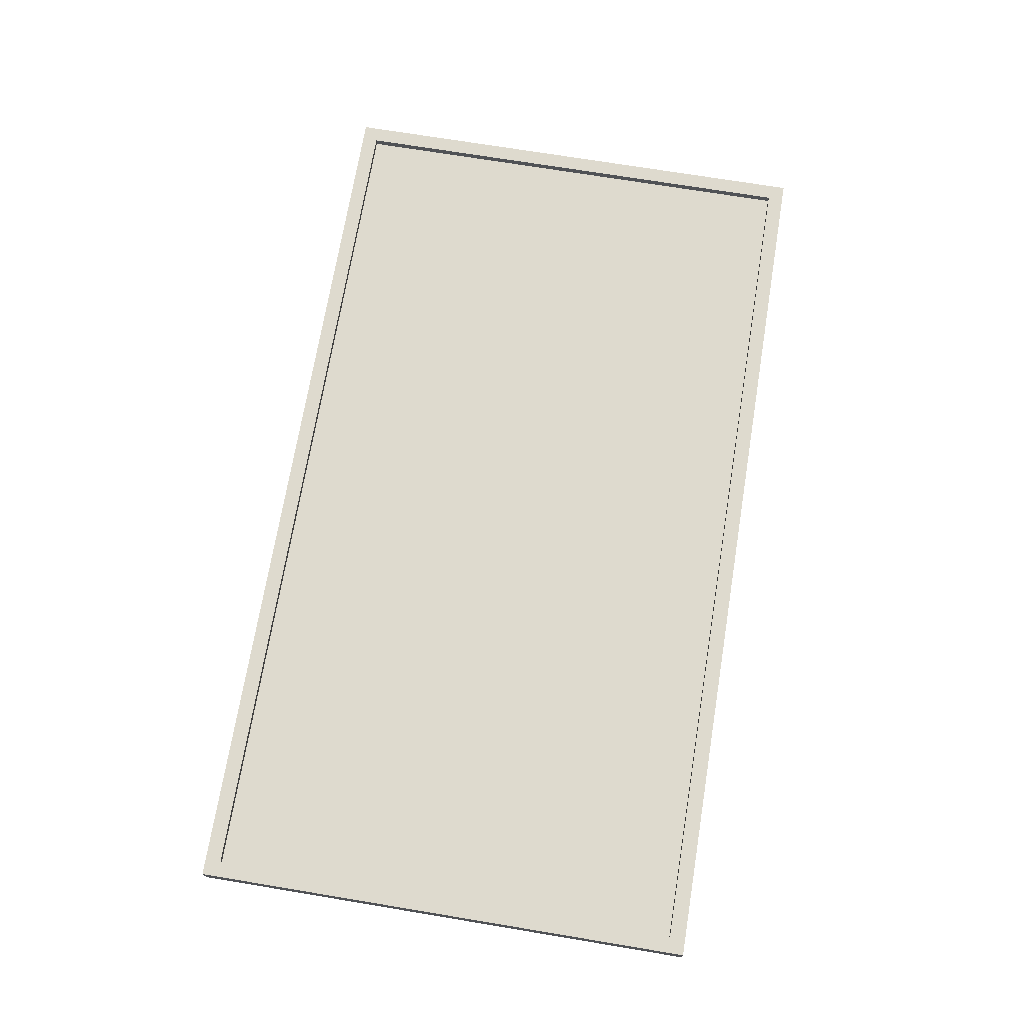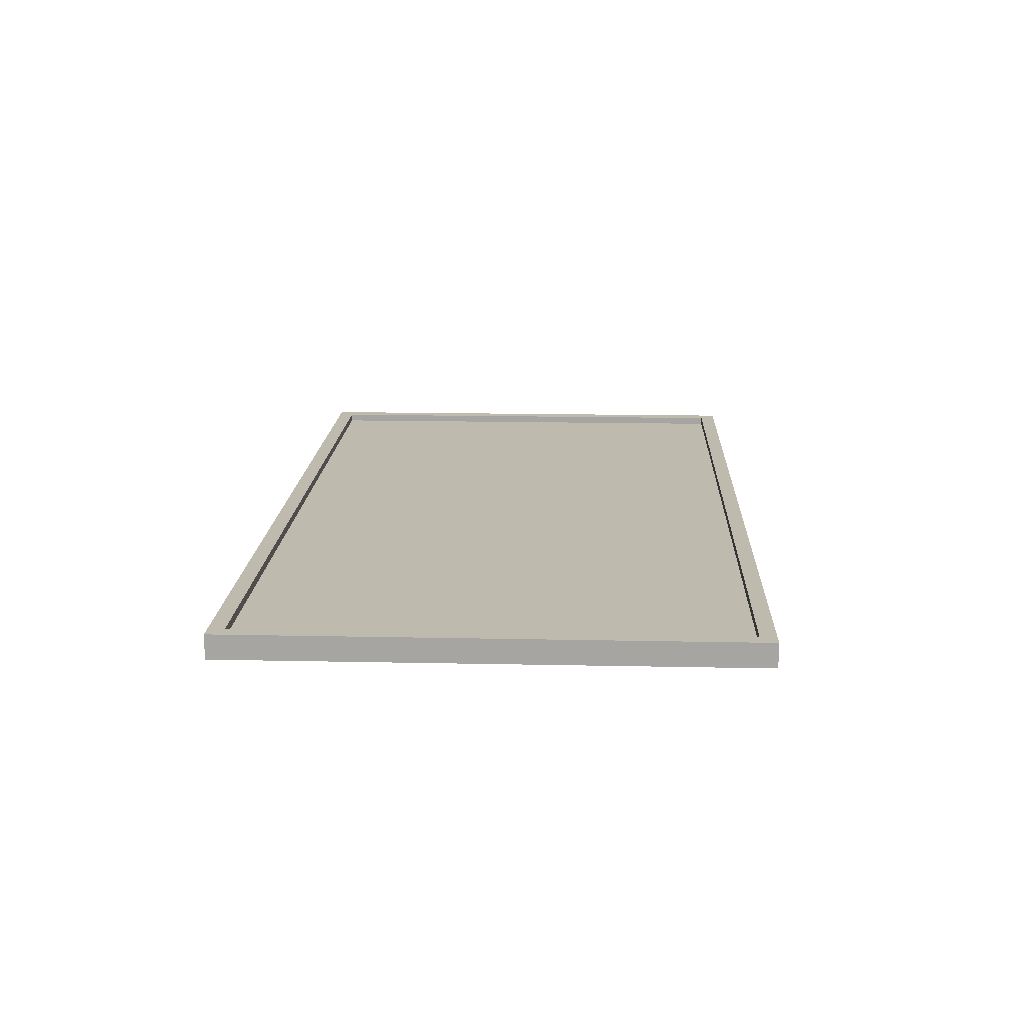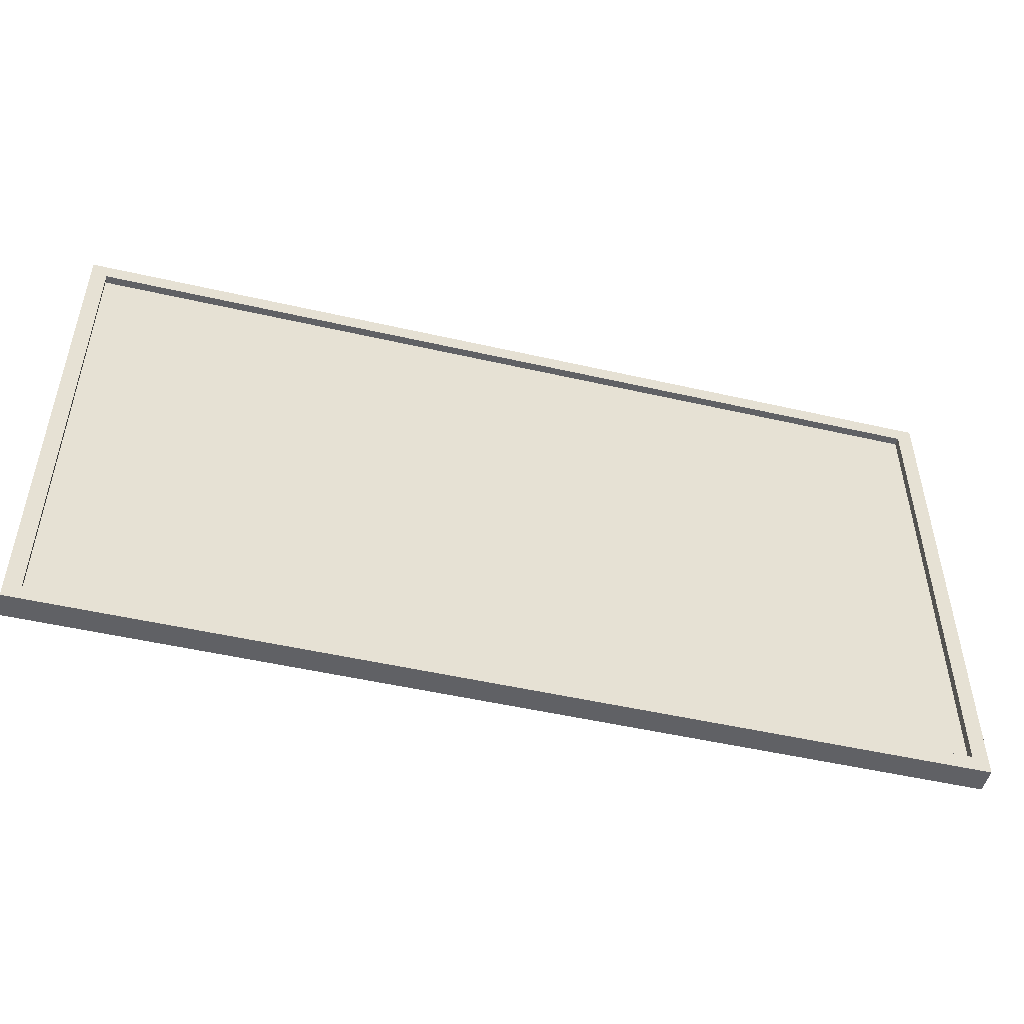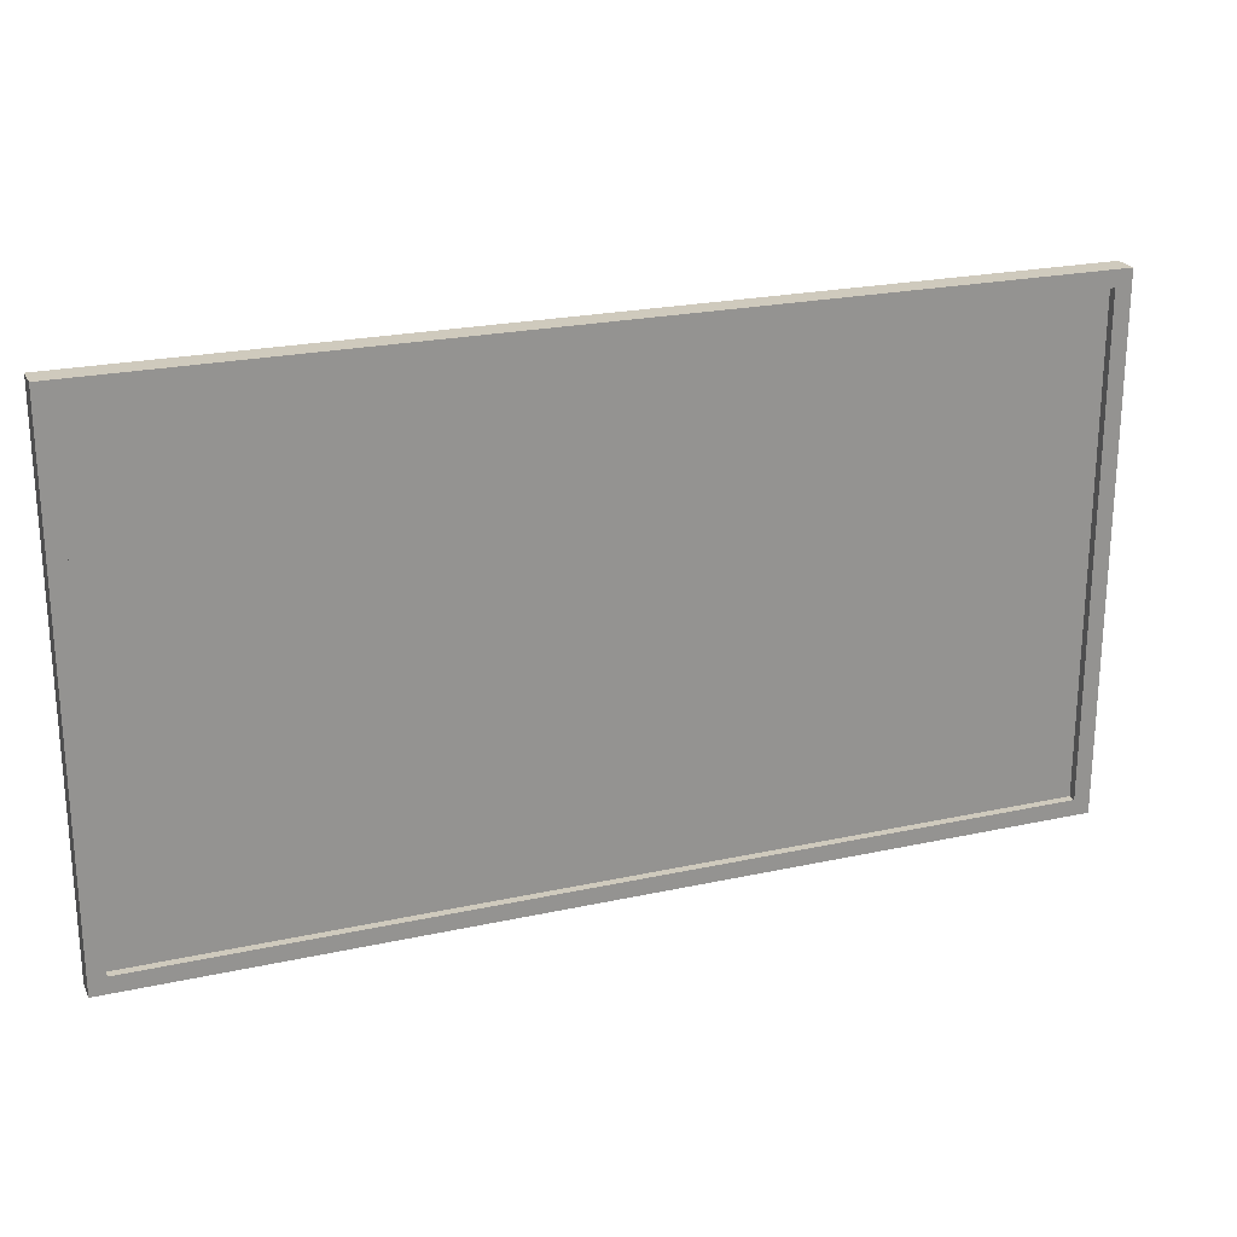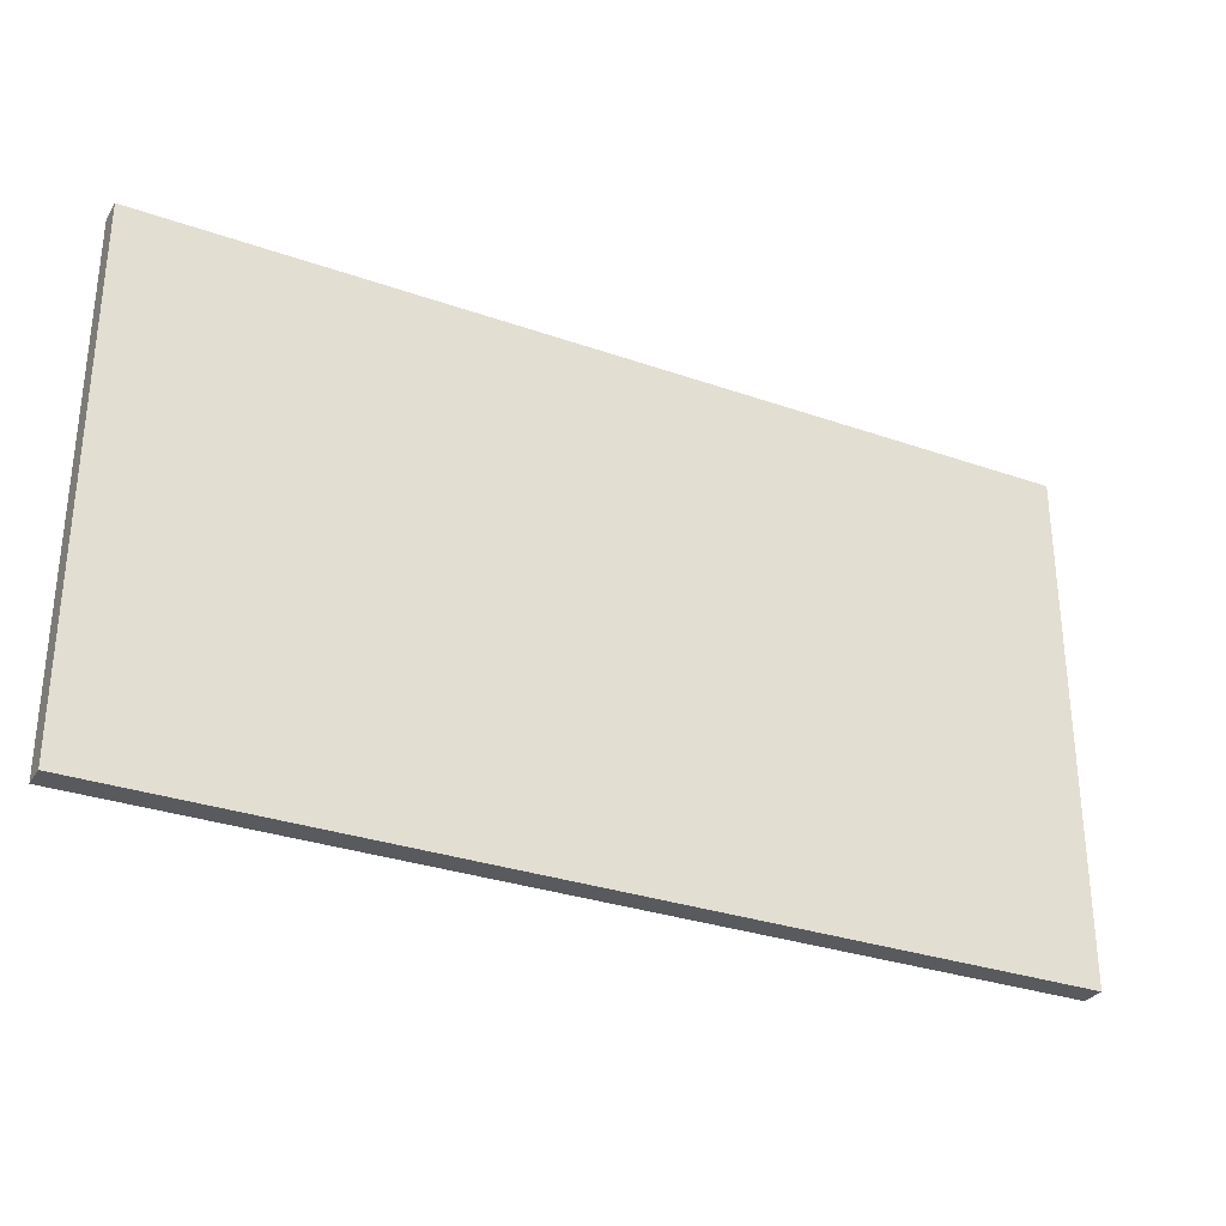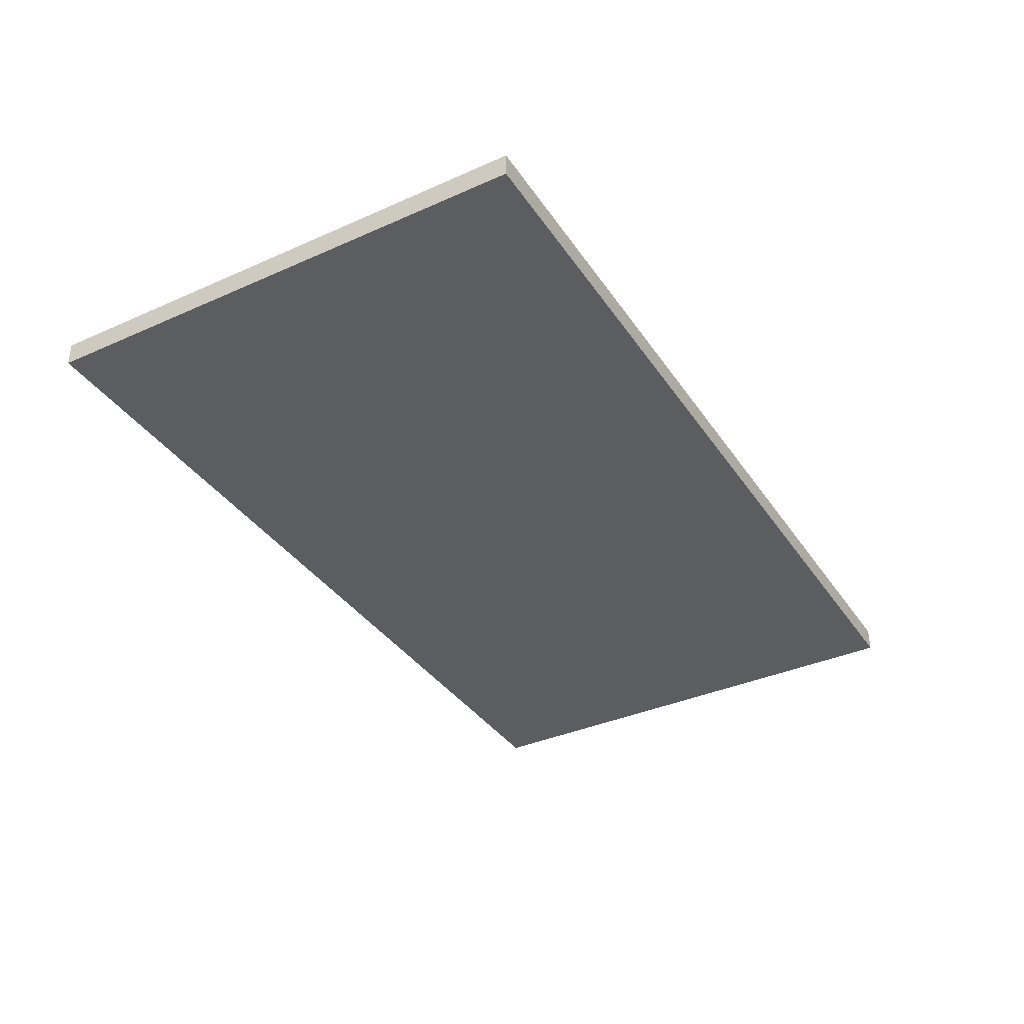
<metadata>
{"format":"obj","ext":"obj","renderer":"f3d","projection":"perspective","resolution":1024,"background":"white","views":[{"elev":71.2,"azim":-80.6,"up":"+Y"},{"elev":15.8,"azim":92.5,"up":"+Y"},{"elev":-49.8,"azim":165.8,"up":"+Z"},{"elev":22.8,"azim":159.4,"up":"+Z"},{"elev":-30.7,"azim":-26.8,"up":"+Z"},{"elev":-36.8,"azim":119.9,"up":"+Y"}]}
</metadata>
<code>
g bigScreen
v -57 0 32
v -57 0 -32
v -57 3 32
v -57 3 -32
v 55 2 30
v 55 2 -30
v 55 3 30
v 55 3 -30
v -55 2 30
v -55 2 -30
v -55 3 30
v -55 3 -30
v 57 0 32
v 57 0 -32
v 57 3 32
v 57 3 -32
v -57 0 32
v -57 3 32
v 57 0 32
v 57 3 32
v -55 2 -30
v -55 3 -30
v 55 2 -30
v 55 3 -30
v -55 2 30
v -55 3 30
v 55 2 30
v 55 3 30
v -57 0 -32
v -57 3 -32
v 57 0 -32
v 57 3 -32
v -57 0 32
v 57 0 32
v -57 0 -32
v 57 0 -32
v -55 2 30
v 55 2 30
v -55 2 -30
v 55 2 -30
v -57 3 32
v 57 3 32
v -55 3 30
v 55 3 30
v -55 3 -30
v 55 3 -30
v -57 3 -32
v 57 3 -32
f 3 2 1
f 4 2 3
f 7 6 5
f 8 6 7
f 9 10 11
f 11 10 12
f 13 14 15
f 15 14 16
f 19 18 17
f 20 18 19
f 23 22 21
f 24 22 23
f 25 26 27
f 27 26 28
f 29 30 31
f 31 30 32
f 35 34 33
f 36 34 35
f 37 38 39
f 39 38 40
f 41 42 43
f 43 42 44
f 41 43 45
f 44 42 46
f 41 45 47
f 45 46 47
f 46 42 48
f 47 46 48

</code>
